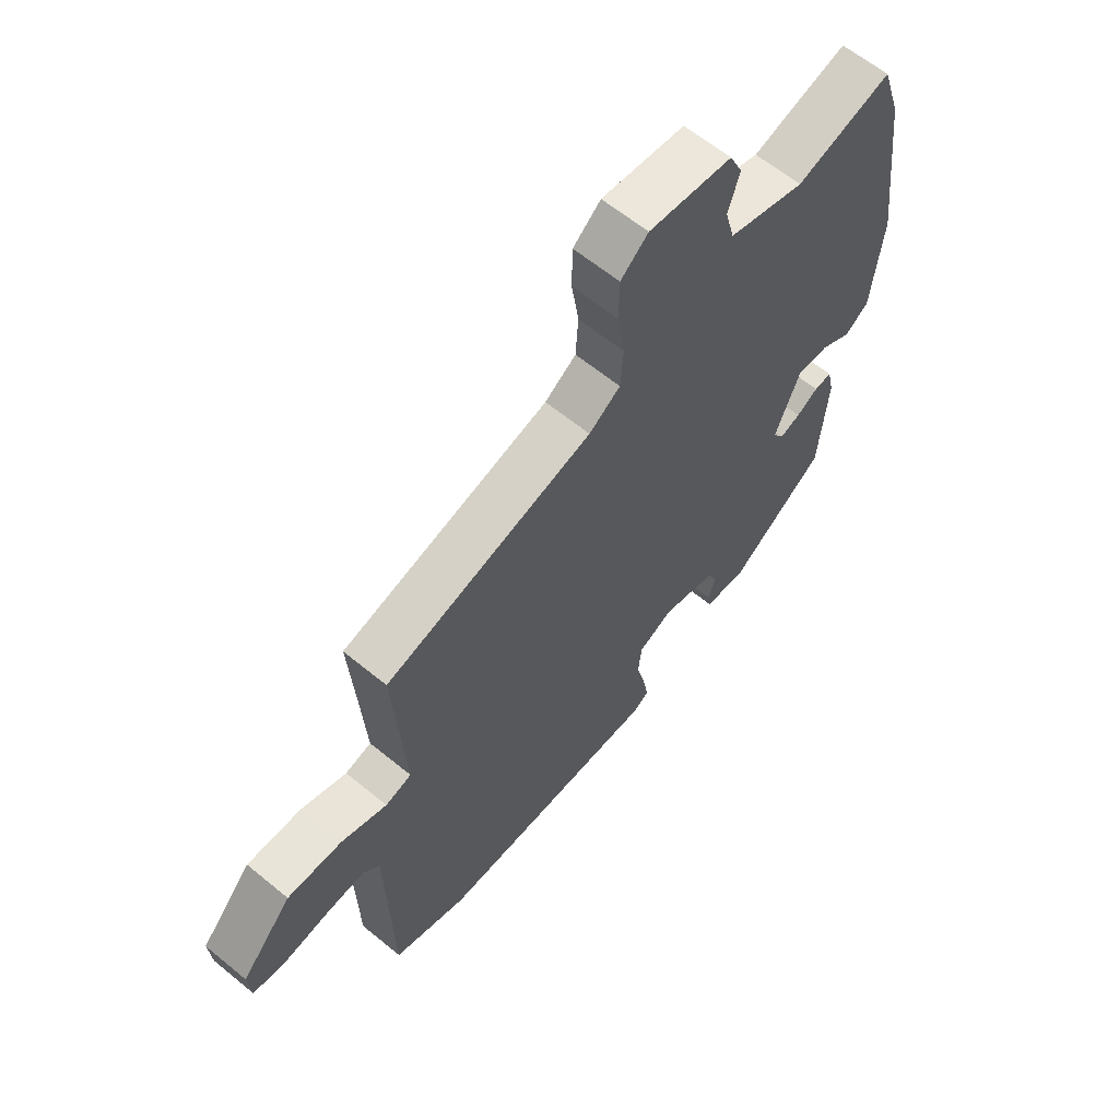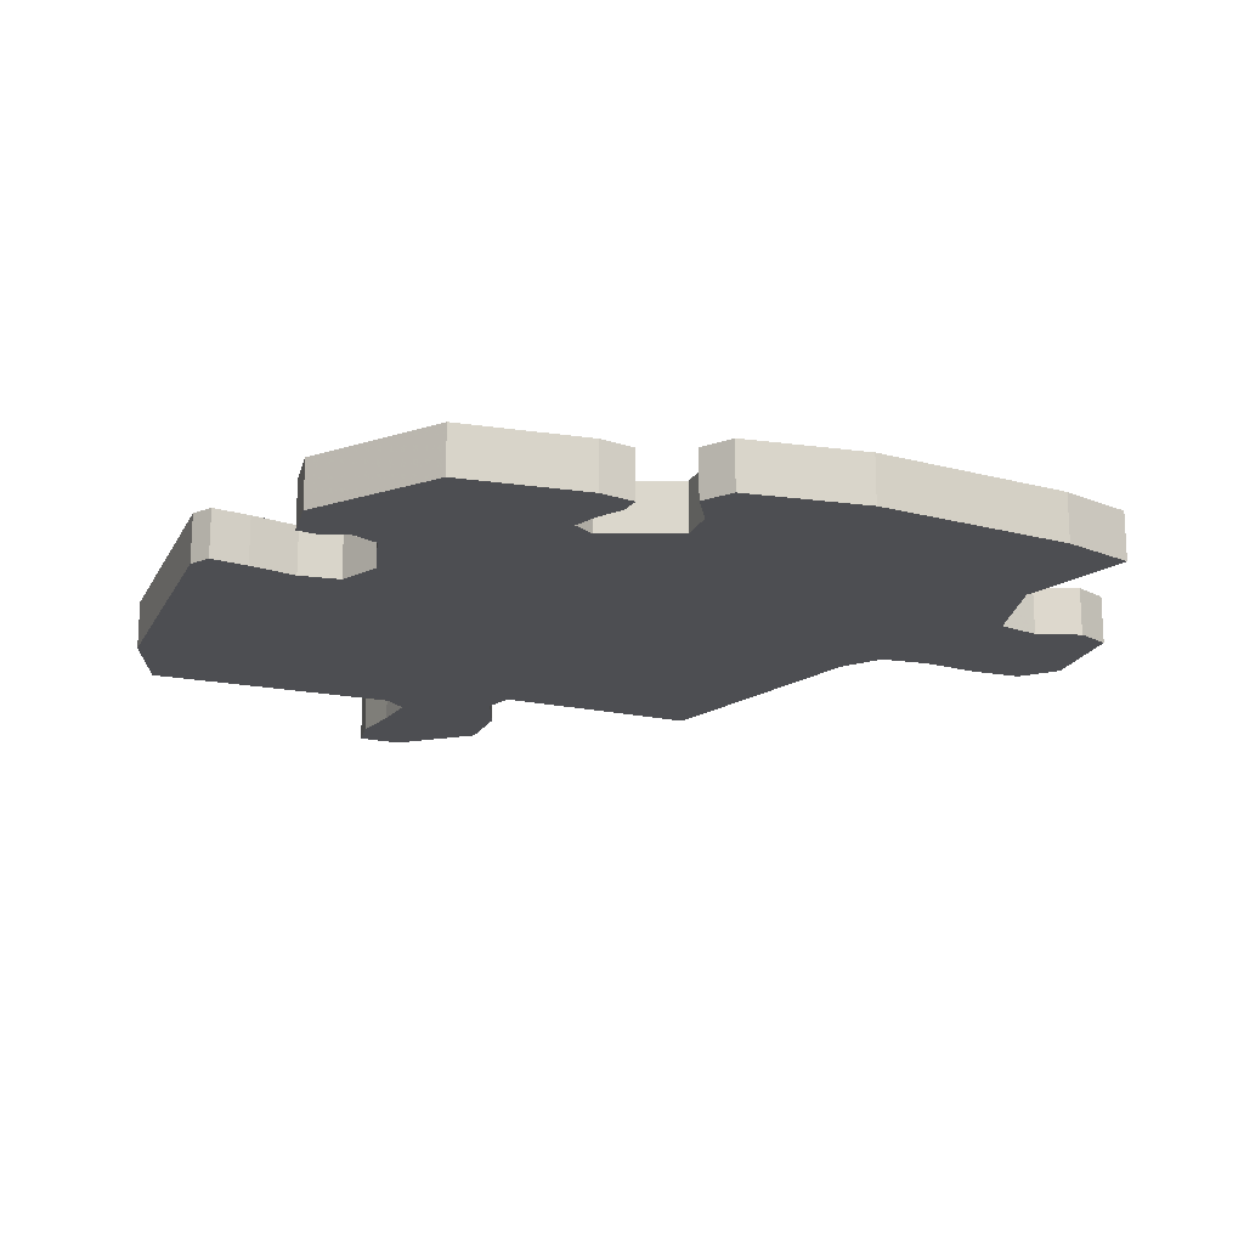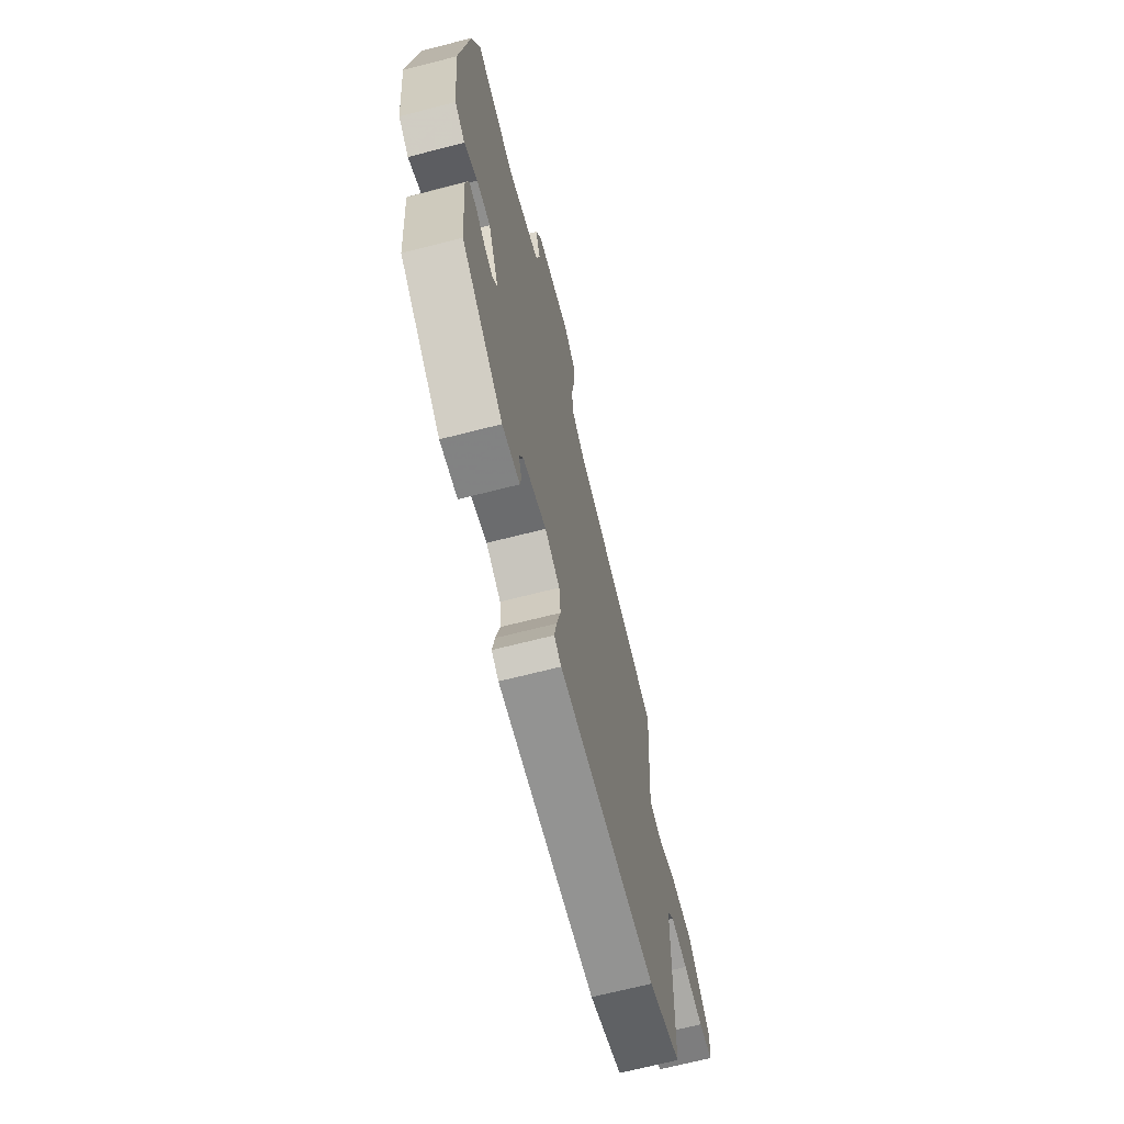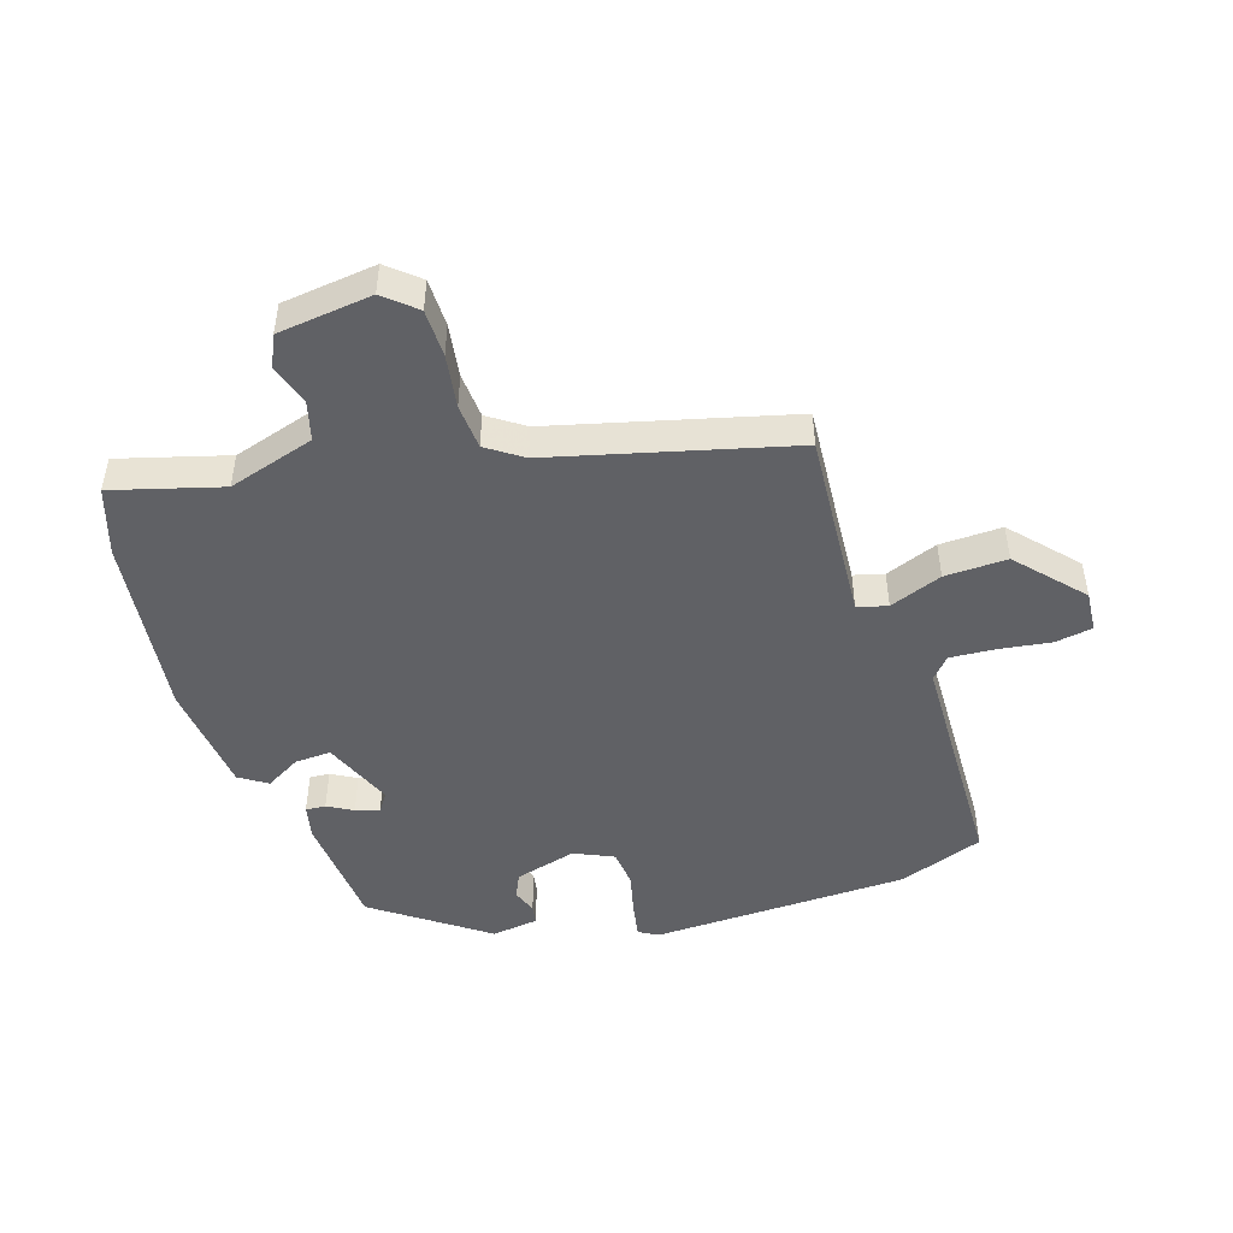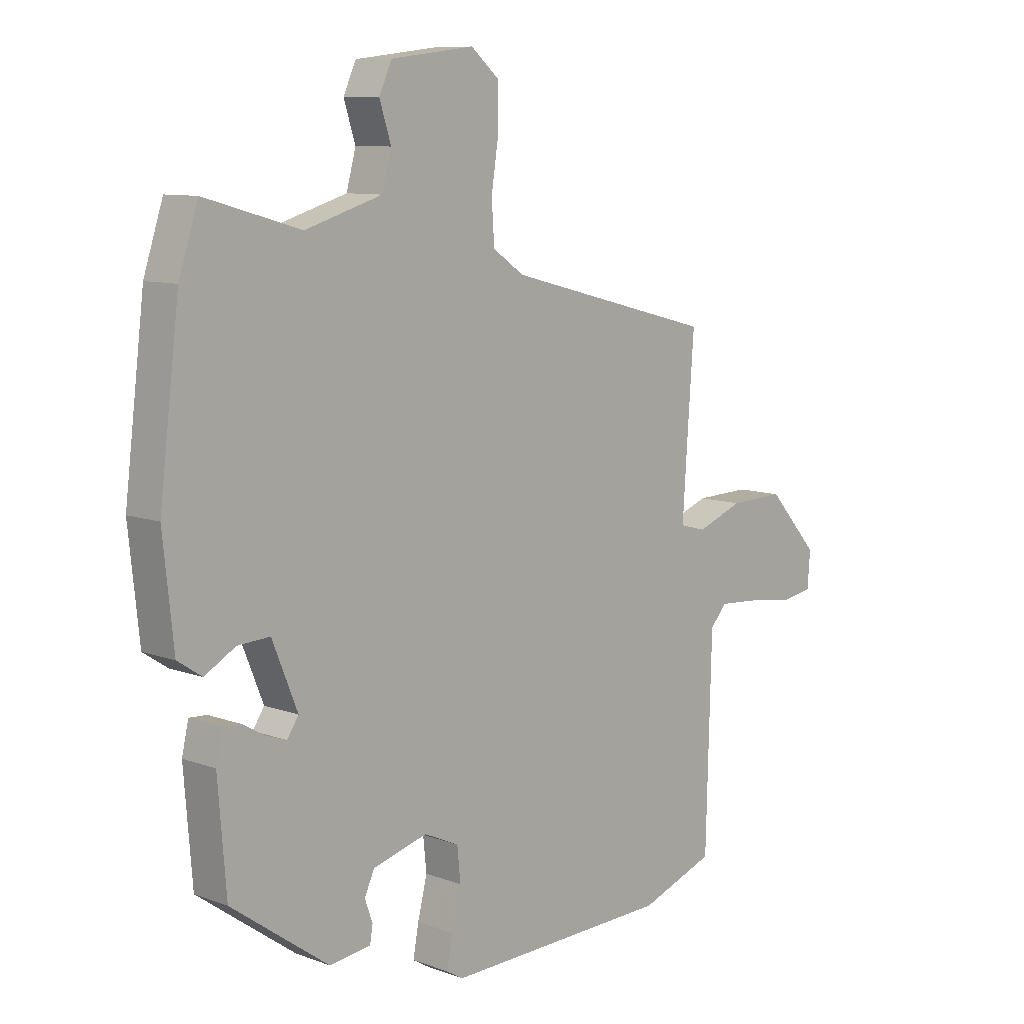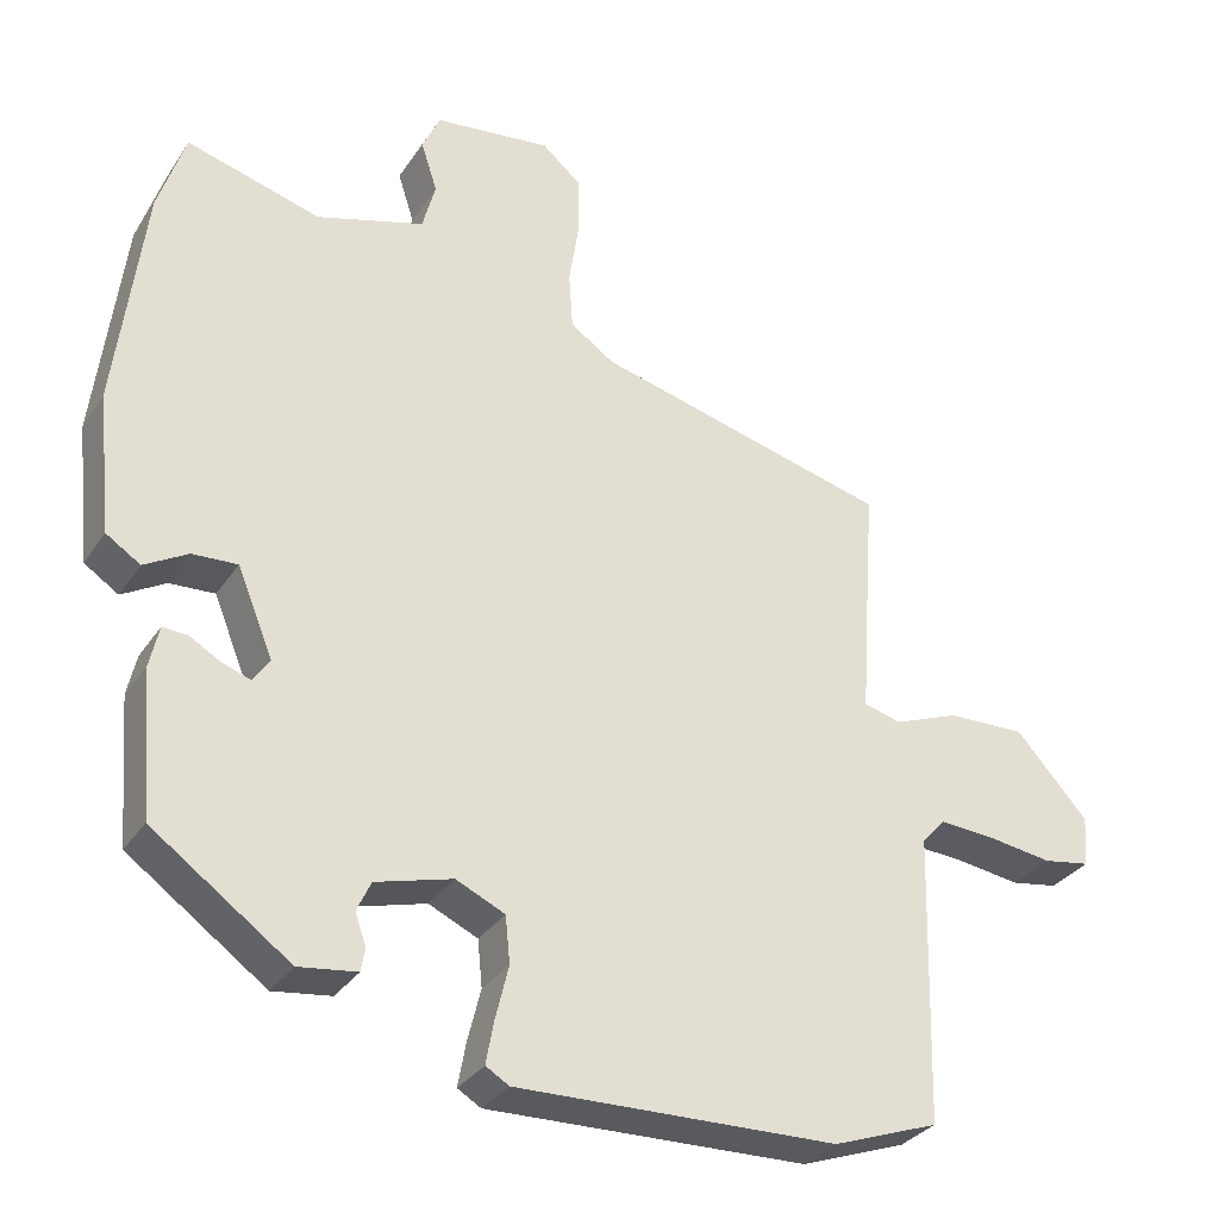
<metadata>
{"format":"obj","ext":"obj","renderer":"f3d","projection":"perspective","resolution":1024,"background":"white","views":[{"elev":62.0,"azim":129.9,"up":"+Z"},{"elev":-17.1,"azim":-111.5,"up":"+Y"},{"elev":-68.1,"azim":-75.6,"up":"+Z"},{"elev":-47.8,"azim":17.8,"up":"+Y"},{"elev":9.4,"azim":-46.1,"up":"+Z"},{"elev":-31.7,"azim":-28.1,"up":"+Z"}]}
</metadata>
<code>
v -0.507 0.07 0.479
v -0.472 0.07 0.586
v -0.299 0.07 0.537
v -0.16 0.07 0.579
v -0.143 0.07 0.642
v -0.164 0.07 0.707
v -0.141 0.07 0.757
v 0.01 0.07 0.775
v 0.06 0.07 0.732
v 0.061 0.07 0.656
v 0.048 0.07 0.571
v 0.053 0.07 0.498
v 0.11 0.07 0.459
v 0.489 0.07 0.361
v 0.477 0.07 0.192
v 0.468 0.07 0.056
v 0.516 0.07 0.043
v 0.6 0.07 0.075
v 0.7 0.07 0.078
v 0.793 0.07 -0.025
v 0.788 0.07 -0.09
v 0.728 0.07 -0.1
v 0.645 0.07 -0.088
v 0.573 0.07 -0.083
v 0.543 0.07 -0.117
v 0.533 0.07 -0.488
v 0.397 0.07 -0.537
v -0.015 0.07 -0.548
v -0.045 0.07 -0.53
v -0.035 0.07 -0.475
v -0.018 0.07 -0.406
v -0.024 0.07 -0.346
v -0.087 0.07 -0.317
v -0.186 0.07 -0.344
v -0.204 0.07 -0.383
v -0.19 0.07 -0.423
v -0.195 0.07 -0.453
v -0.27 0.07 -0.463
v -0.447 0.07 -0.336
v -0.462 0.07 -0.148
v -0.45 0.07 -0.095
v -0.418 0.07 -0.097
v -0.378 0.07 -0.12
v -0.341 0.07 -0.133
v -0.32 0.07 -0.102
v -0.366 0.07 0.011
v -0.424 0.07 0.008
v -0.48 0.07 -0.024
v -0.524 0.07 0.005
v -0.543 0.07 0.185
v -0.507 0 0.479
v -0.472 0 0.586
v -0.299 0 0.537
v -0.16 0 0.579
v -0.143 0 0.642
v -0.164 0 0.707
v -0.141 0 0.757
v 0.01 0 0.775
v 0.06 0 0.732
v 0.061 0 0.656
v 0.048 0 0.571
v 0.053 0 0.498
v 0.11 0 0.459
v 0.489 0 0.361
v 0.477 0 0.192
v 0.468 0 0.056
v 0.516 0 0.043
v 0.6 0 0.075
v 0.7 0 0.078
v 0.793 0 -0.025
v 0.788 0 -0.09
v 0.728 0 -0.1
v 0.645 0 -0.088
v 0.573 0 -0.083
v 0.543 0 -0.117
v 0.533 0 -0.488
v 0.397 0 -0.537
v -0.015 0 -0.548
v -0.045 0 -0.53
v -0.035 0 -0.475
v -0.018 0 -0.406
v -0.024 0 -0.346
v -0.087 0 -0.317
v -0.186 0 -0.344
v -0.204 0 -0.383
v -0.19 0 -0.423
v -0.195 0 -0.453
v -0.27 0 -0.463
v -0.447 0 -0.336
v -0.462 0 -0.148
v -0.45 0 -0.095
v -0.418 0 -0.097
v -0.378 0 -0.12
v -0.341 0 -0.133
v -0.32 0 -0.102
v -0.366 0 0.011
v -0.424 0 0.008
v -0.48 0 -0.024
v -0.524 0 0.005
v -0.543 0 0.185
f 1 2 3
f 50 1 3
f 49 50 3
f 48 49 3
f 47 48 3
f 46 47 3 4
f 45 46 4
f 41 42 43
f 40 41 43
f 39 40 43
f 38 39 43
f 37 38 43
f 36 37 43
f 35 36 43
f 34 35 43 44
f 33 34 44 45
f 29 30 31
f 28 29 31
f 27 28 31
f 26 27 31
f 25 26 31
f 24 25 31 32
f 21 22 23
f 20 21 23
f 19 20 23
f 18 19 23
f 17 18 23
f 16 17 23 24
f 13 14 15
f 12 13 15 16
f 9 10 11
f 8 9 11
f 7 8 11
f 6 7 11
f 5 6 11
f 5 11 12
f 32 33 45
f 24 32 45
f 16 24 45
f 12 16 45
f 5 12 45
f 4 5 45
f 53 52 51
f 53 51 100
f 53 100 99
f 53 99 98
f 53 98 97
f 54 53 97 96
f 54 96 95
f 93 92 91
f 93 91 90
f 93 90 89
f 93 89 88
f 93 88 87
f 93 87 86
f 93 86 85
f 94 93 85 84
f 95 94 84 83
f 81 80 79
f 81 79 78
f 81 78 77
f 81 77 76
f 81 76 75
f 82 81 75 74
f 73 72 71
f 73 71 70
f 73 70 69
f 73 69 68
f 73 68 67
f 74 73 67 66
f 65 64 63
f 66 65 63 62
f 61 60 59
f 61 59 58
f 61 58 57
f 61 57 56
f 61 56 55
f 62 61 55
f 95 83 82
f 95 82 74
f 95 74 66
f 95 66 62
f 95 62 55
f 95 55 54
f 1 51 52 2
f 2 52 53 3
f 3 53 54 4
f 4 54 55 5
f 5 55 56 6
f 6 56 57 7
f 7 57 58 8
f 8 58 59 9
f 9 59 60 10
f 10 60 61 11
f 11 61 62 12
f 12 62 63 13
f 13 63 64 14
f 14 64 65 15
f 15 65 66 16
f 16 66 67 17
f 17 67 68 18
f 18 68 69 19
f 19 69 70 20
f 20 70 71 21
f 21 71 72 22
f 22 72 73 23
f 23 73 74 24
f 24 74 75 25
f 25 75 76 26
f 26 76 77 27
f 27 77 78 28
f 28 78 79 29
f 29 79 80 30
f 30 80 81 31
f 31 81 82 32
f 32 82 83 33
f 33 83 84 34
f 34 84 85 35
f 35 85 86 36
f 36 86 87 37
f 37 87 88 38
f 38 88 89 39
f 39 89 90 40
f 40 90 91 41
f 41 91 92 42
f 42 92 93 43
f 43 93 94 44
f 44 94 95 45
f 45 95 96 46
f 46 96 97 47
f 47 97 98 48
f 48 98 99 49
f 49 99 100 50
f 50 100 51 1

</code>
